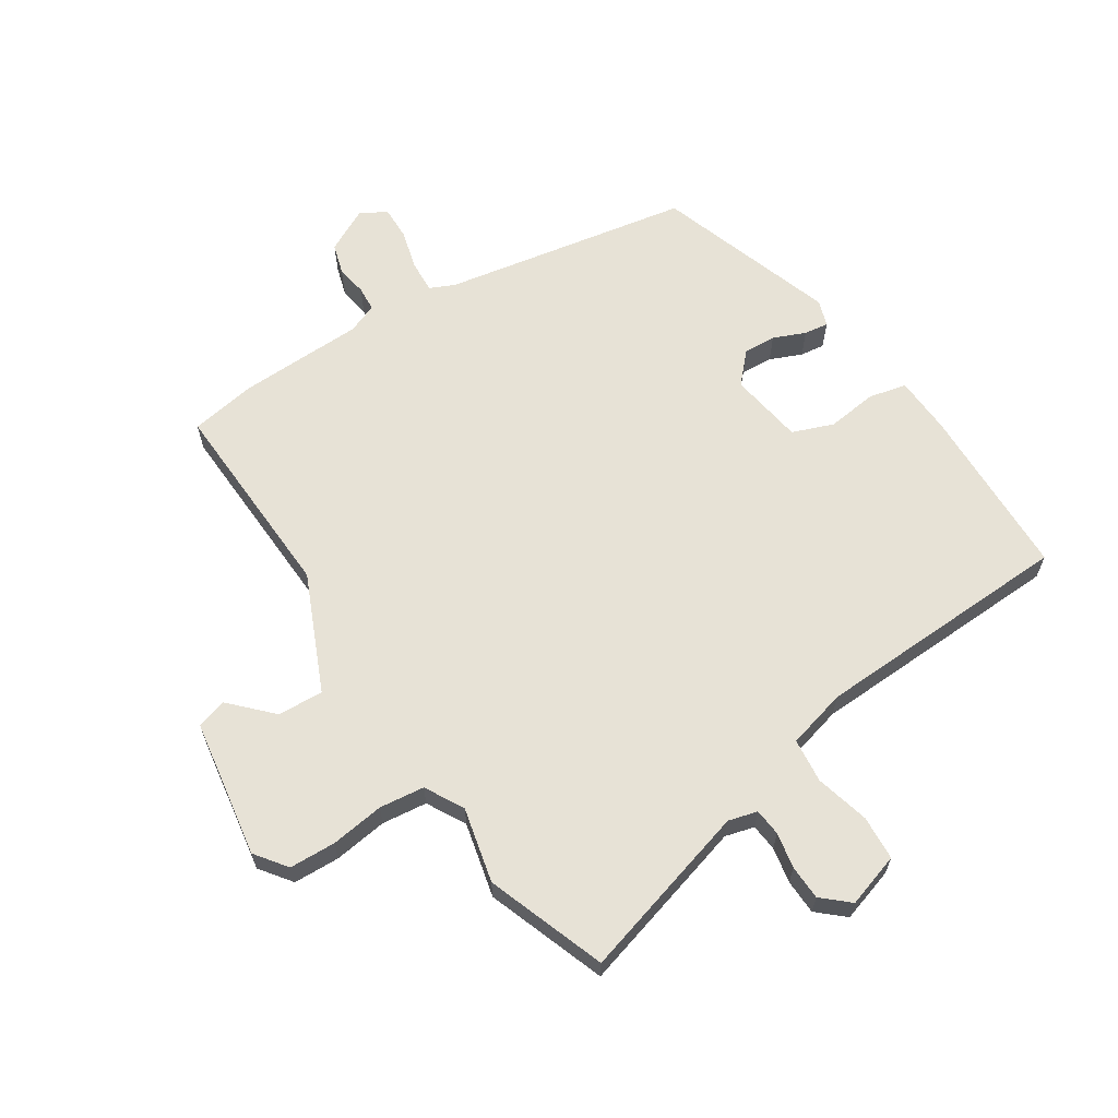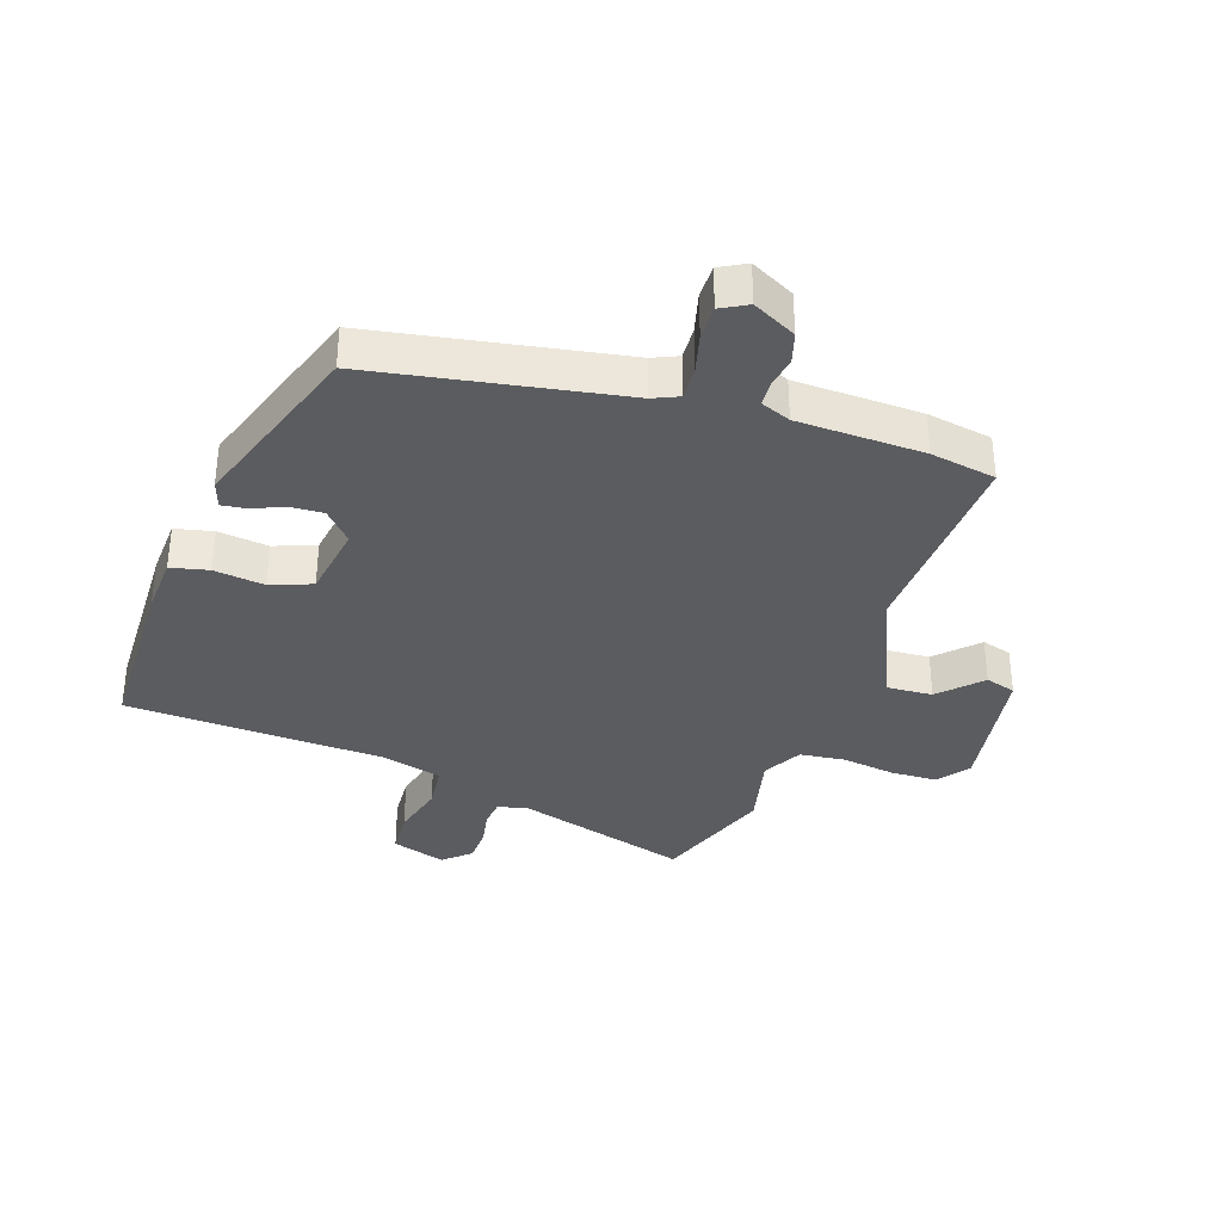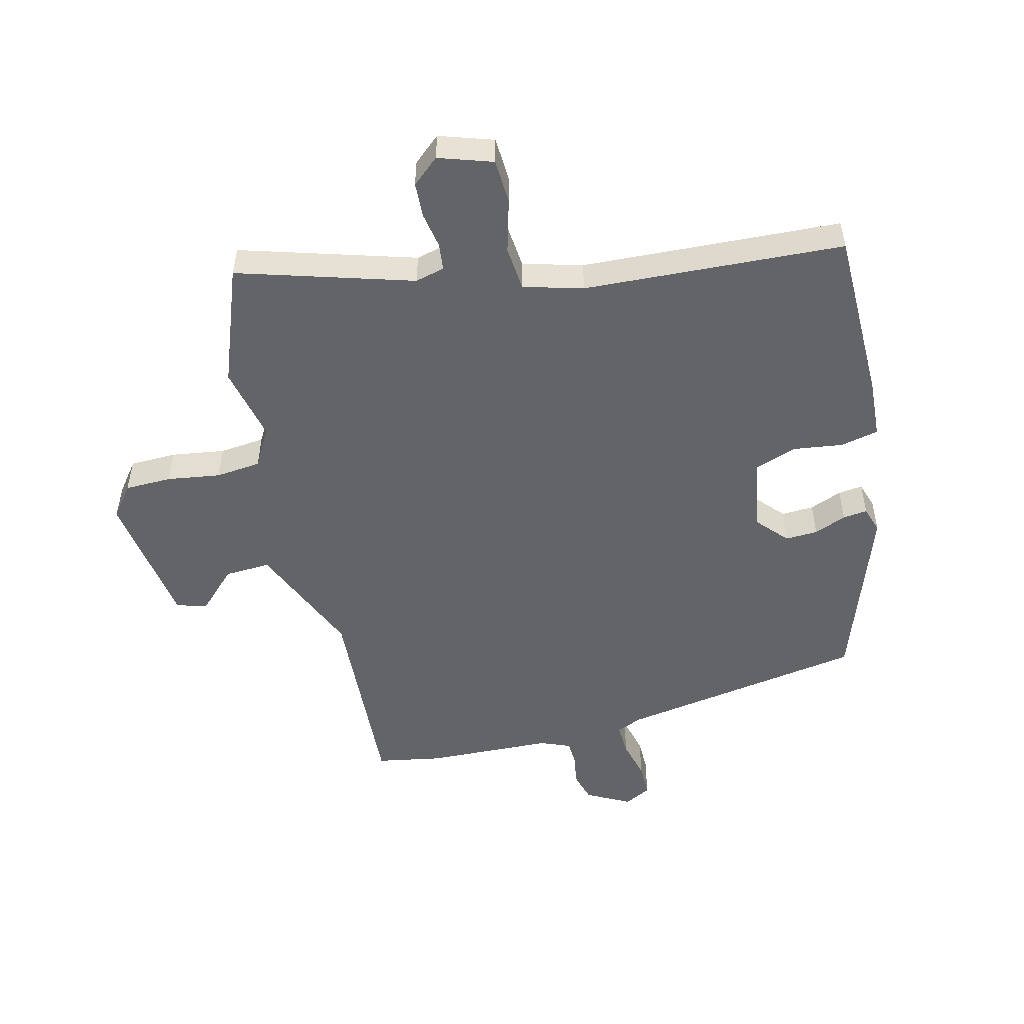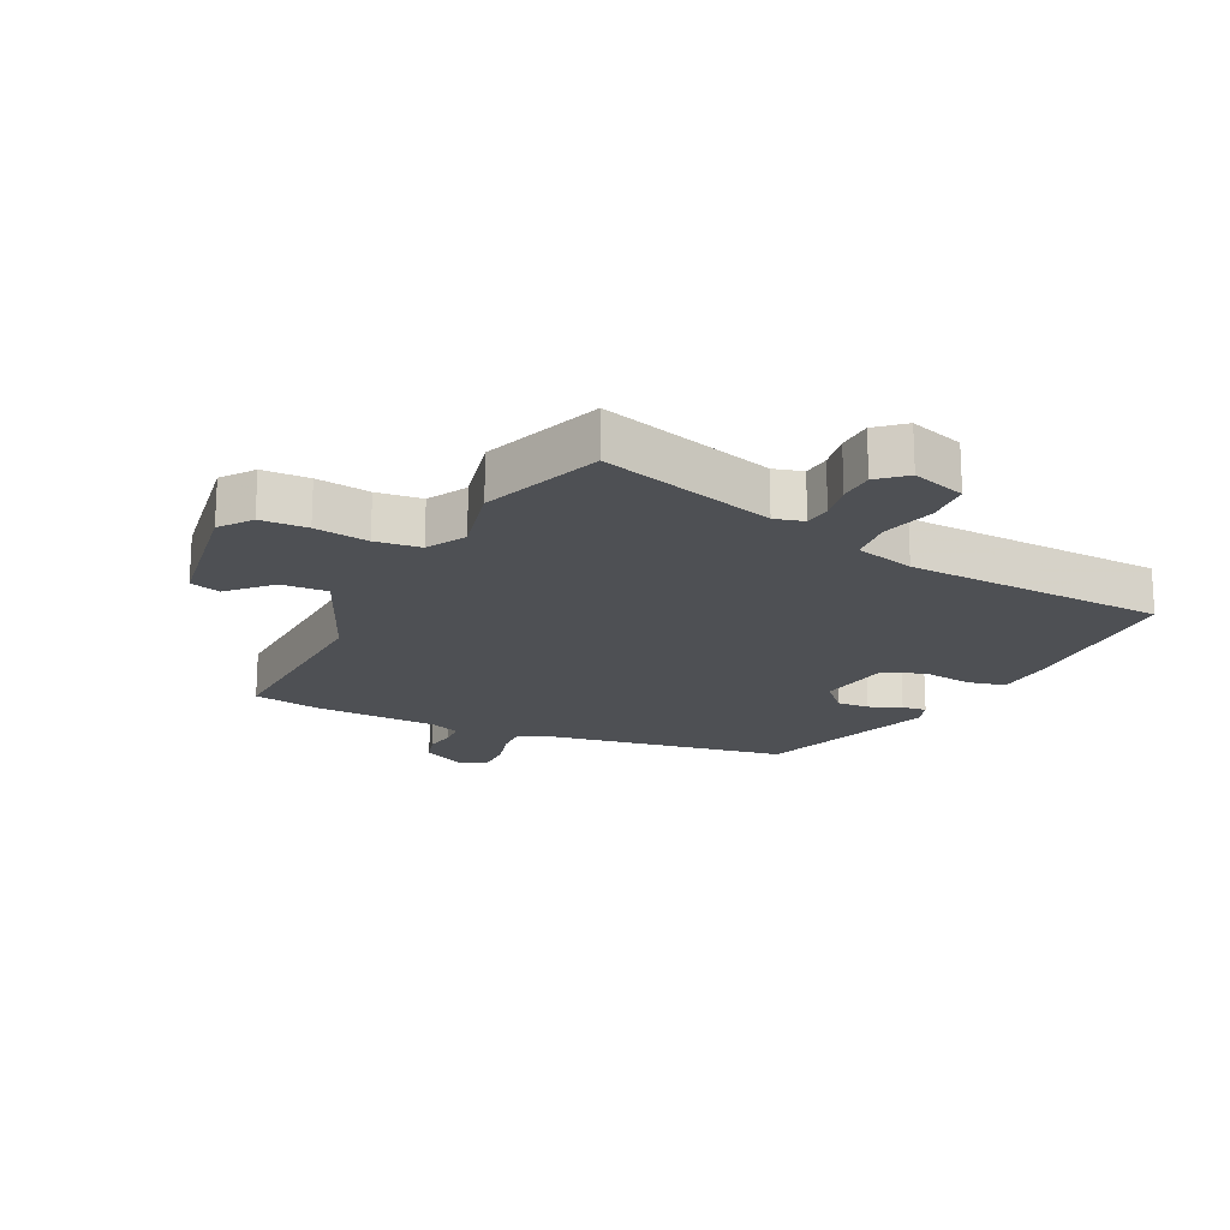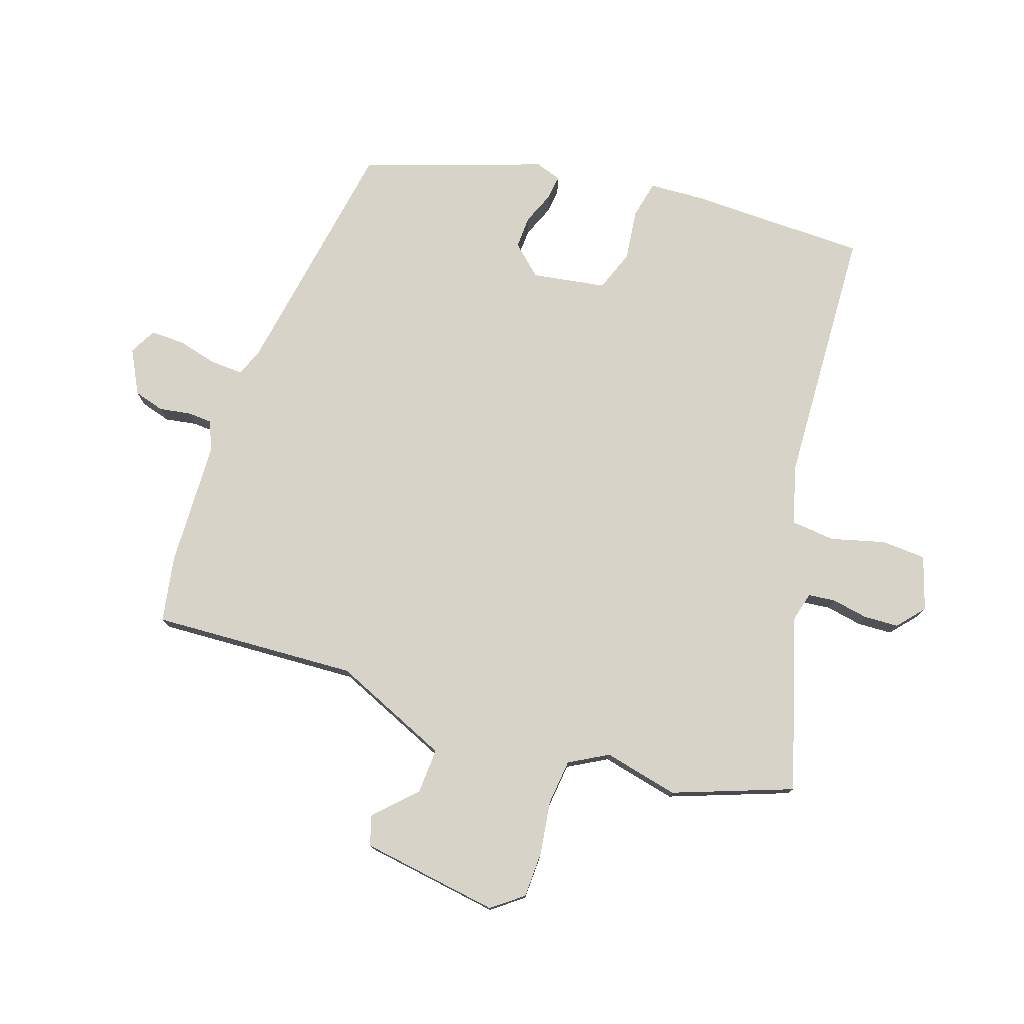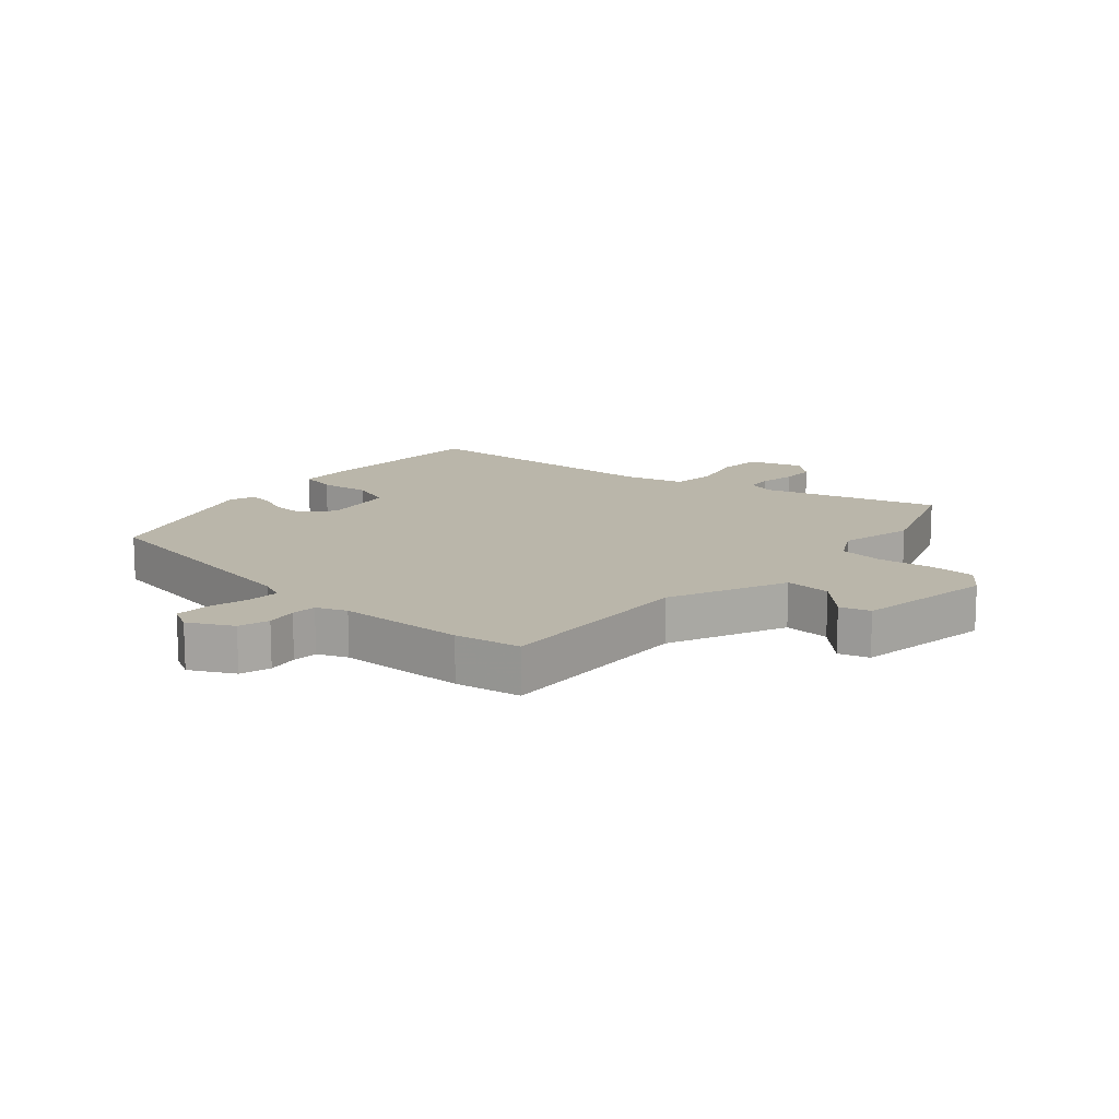
<metadata>
{"format":"obj","ext":"obj","renderer":"f3d","projection":"perspective","resolution":1024,"background":"white","views":[{"elev":63.7,"azim":-30.8,"up":"+Y"},{"elev":-35.2,"azim":163.2,"up":"+Y"},{"elev":-51.3,"azim":15.2,"up":"+Y"},{"elev":-18.8,"azim":-24.1,"up":"+Y"},{"elev":77.1,"azim":-69.8,"up":"+Y"},{"elev":13.8,"azim":-136.9,"up":"+Y"}]}
</metadata>
<code>
v 0.517 0.07 0.425
v 0.514 0.07 0.14
v 0.506 0.07 0.045
v 0.444 0.07 0.033
v 0.362 0.07 0.046
v 0.294 0.07 0.023
v 0.271 0.07 -0.097
v 0.314 0.07 -0.147
v 0.367 0.07 -0.146
v 0.42 0.07 -0.126
v 0.46 0.07 -0.122
v 0.473 0.07 -0.165
v 0.364 0.07 -0.455
v -0.041 0.07 -0.513
v -0.083 0.07 -0.53
v -0.082 0.07 -0.583
v -0.067 0.07 -0.649
v -0.068 0.07 -0.704
v -0.112 0.07 -0.726
v -0.182 0.07 -0.687
v -0.195 0.07 -0.637
v -0.185 0.07 -0.587
v -0.186 0.07 -0.546
v -0.234 0.07 -0.525
v -0.44 0.07 -0.512
v -0.546 0.07 -0.49
v -0.519 0.07 -0.156
v -0.596 0.07 0.037
v -0.671 0.07 0.035
v -0.736 0.07 -0.027
v -0.785 0.07 -0.011
v -0.813 0.07 0.216
v -0.773 0.07 0.266
v -0.697 0.07 0.266
v -0.61 0.07 0.251
v -0.536 0.07 0.257
v -0.499 0.07 0.319
v -0.523 0.07 0.442
v -0.446 0.07 0.634
v -0.164 0.07 0.542
v -0.116 0.07 0.553
v -0.11 0.07 0.597
v -0.119 0.07 0.656
v -0.115 0.07 0.713
v -0.07 0.07 0.75
v 0.017 0.07 0.719
v 0.019 0.07 0.646
v -0.007 0.07 0.559
v -0.002 0.07 0.486
v 0.094 0.07 0.457
v 0.517 0 0.425
v 0.514 0 0.14
v 0.506 0 0.045
v 0.444 0 0.033
v 0.362 0 0.046
v 0.294 0 0.023
v 0.271 0 -0.097
v 0.314 0 -0.147
v 0.367 0 -0.146
v 0.42 0 -0.126
v 0.46 0 -0.122
v 0.473 0 -0.165
v 0.364 0 -0.455
v -0.041 0 -0.513
v -0.083 0 -0.53
v -0.082 0 -0.583
v -0.067 0 -0.649
v -0.068 0 -0.704
v -0.112 0 -0.726
v -0.182 0 -0.687
v -0.195 0 -0.637
v -0.185 0 -0.587
v -0.186 0 -0.546
v -0.234 0 -0.525
v -0.44 0 -0.512
v -0.546 0 -0.49
v -0.519 0 -0.156
v -0.596 0 0.037
v -0.671 0 0.035
v -0.736 0 -0.027
v -0.785 0 -0.011
v -0.813 0 0.216
v -0.773 0 0.266
v -0.697 0 0.266
v -0.61 0 0.251
v -0.536 0 0.257
v -0.499 0 0.319
v -0.523 0 0.442
v -0.446 0 0.634
v -0.164 0 0.542
v -0.116 0 0.553
v -0.11 0 0.597
v -0.119 0 0.656
v -0.115 0 0.713
v -0.07 0 0.75
v 0.017 0 0.719
v 0.019 0 0.646
v -0.007 0 0.559
v -0.002 0 0.486
v 0.094 0 0.457
f 45 46 47 48
f 45 48 49
f 42 43 44 45
f 41 42 45 49
f 40 41 49
f 37 38 39 40
f 36 37 40 49
f 32 33 34 35
f 32 35 36
f 29 30 31 32
f 28 29 32 36
f 27 28 36 49
f 24 25 26 27
f 23 24 27 49
f 19 20 21 22
f 16 17 18 19
f 15 16 19 22
f 11 12 13 14
f 9 10 11 14
f 8 9 14 15
f 7 8 15 22
f 2 3 4 5
f 50 1 2 5
f 50 5 6
f 22 23 49 50
f 6 7 22 50
f 98 97 96 95
f 99 98 95
f 95 94 93 92
f 99 95 92 91
f 99 91 90
f 90 89 88 87
f 99 90 87 86
f 85 84 83 82
f 86 85 82
f 82 81 80 79
f 86 82 79 78
f 99 86 78 77
f 77 76 75 74
f 99 77 74 73
f 72 71 70 69
f 69 68 67 66
f 72 69 66 65
f 64 63 62 61
f 64 61 60 59
f 65 64 59 58
f 72 65 58 57
f 55 54 53 52
f 55 52 51 100
f 56 55 100
f 100 99 73 72
f 100 72 57 56
f 1 51 52 2
f 2 52 53 3
f 3 53 54 4
f 4 54 55 5
f 5 55 56 6
f 6 56 57 7
f 7 57 58 8
f 8 58 59 9
f 9 59 60 10
f 10 60 61 11
f 11 61 62 12
f 12 62 63 13
f 13 63 64 14
f 14 64 65 15
f 15 65 66 16
f 16 66 67 17
f 17 67 68 18
f 18 68 69 19
f 19 69 70 20
f 20 70 71 21
f 21 71 72 22
f 22 72 73 23
f 23 73 74 24
f 24 74 75 25
f 25 75 76 26
f 26 76 77 27
f 27 77 78 28
f 28 78 79 29
f 29 79 80 30
f 30 80 81 31
f 31 81 82 32
f 32 82 83 33
f 33 83 84 34
f 34 84 85 35
f 35 85 86 36
f 36 86 87 37
f 37 87 88 38
f 38 88 89 39
f 39 89 90 40
f 40 90 91 41
f 41 91 92 42
f 42 92 93 43
f 43 93 94 44
f 44 94 95 45
f 45 95 96 46
f 46 96 97 47
f 47 97 98 48
f 48 98 99 49
f 49 99 100 50
f 50 100 51 1

</code>
